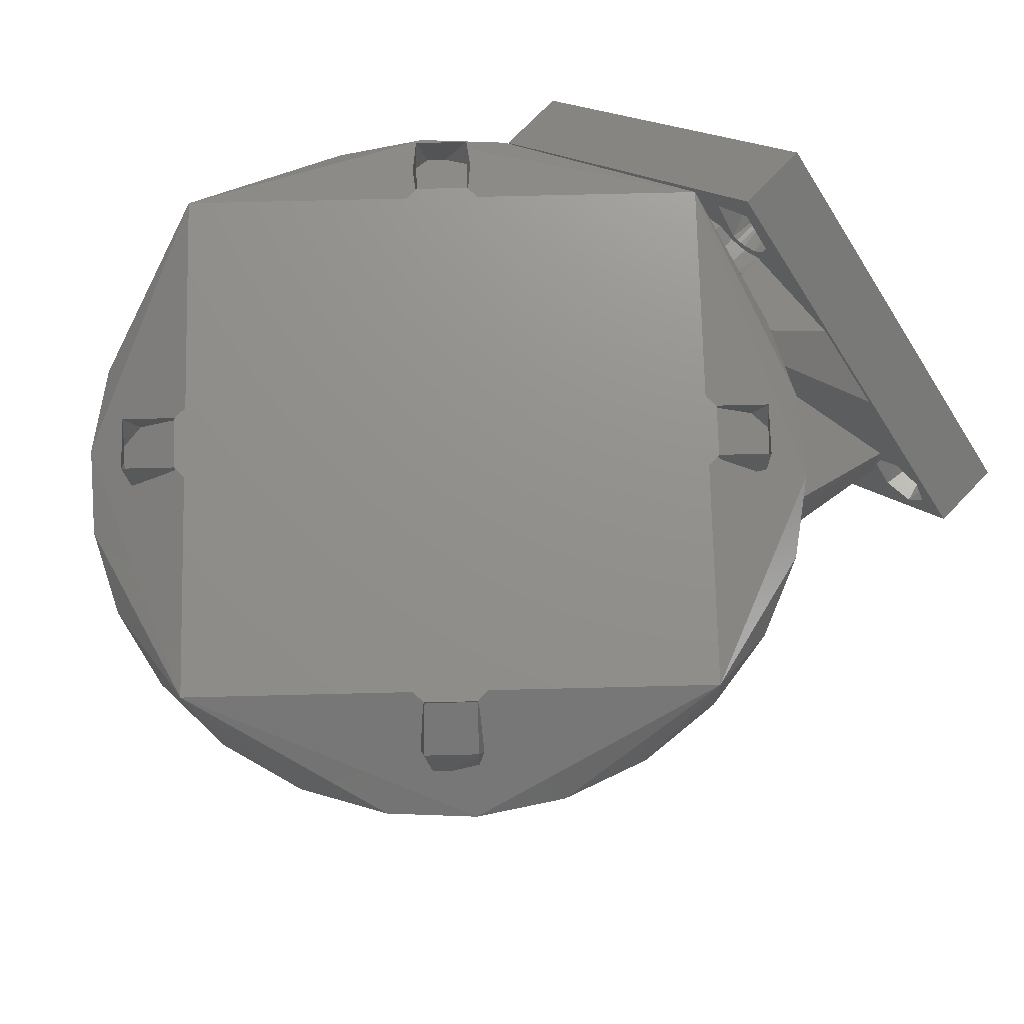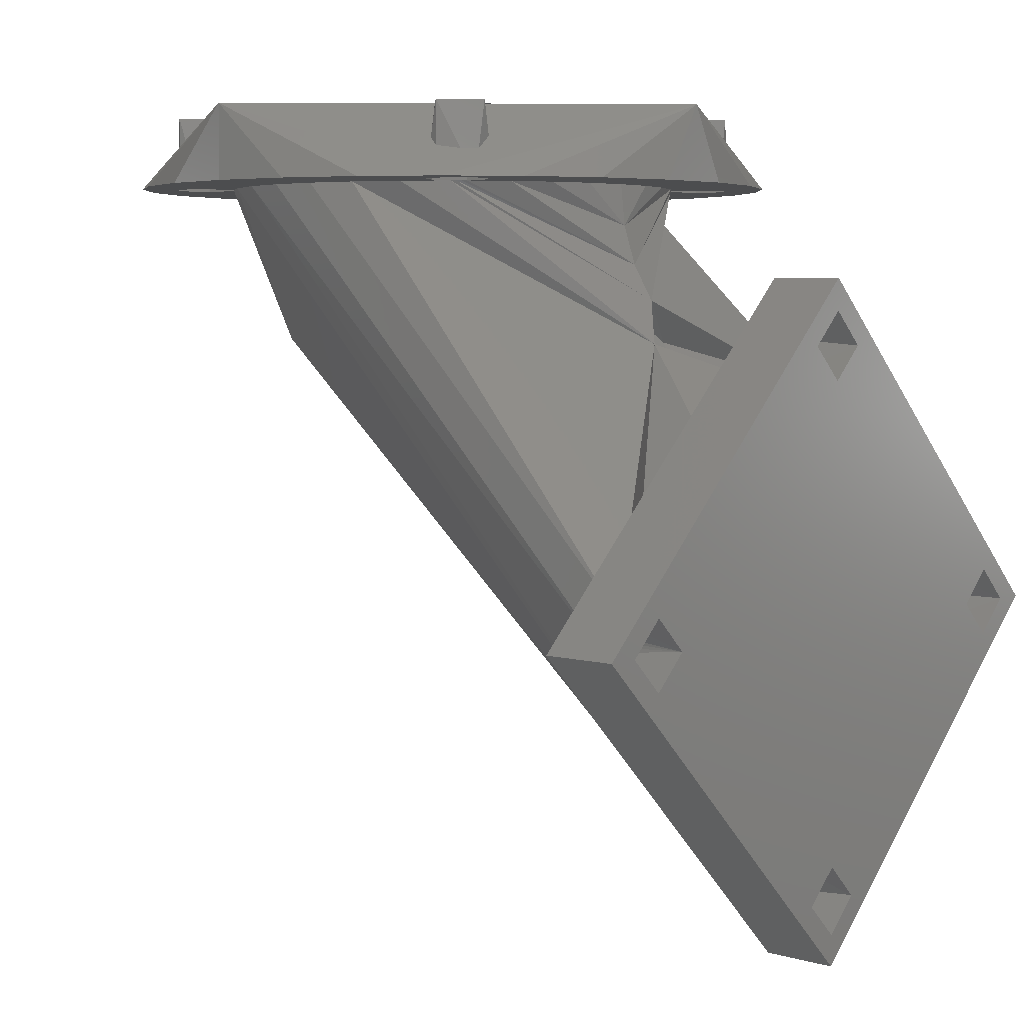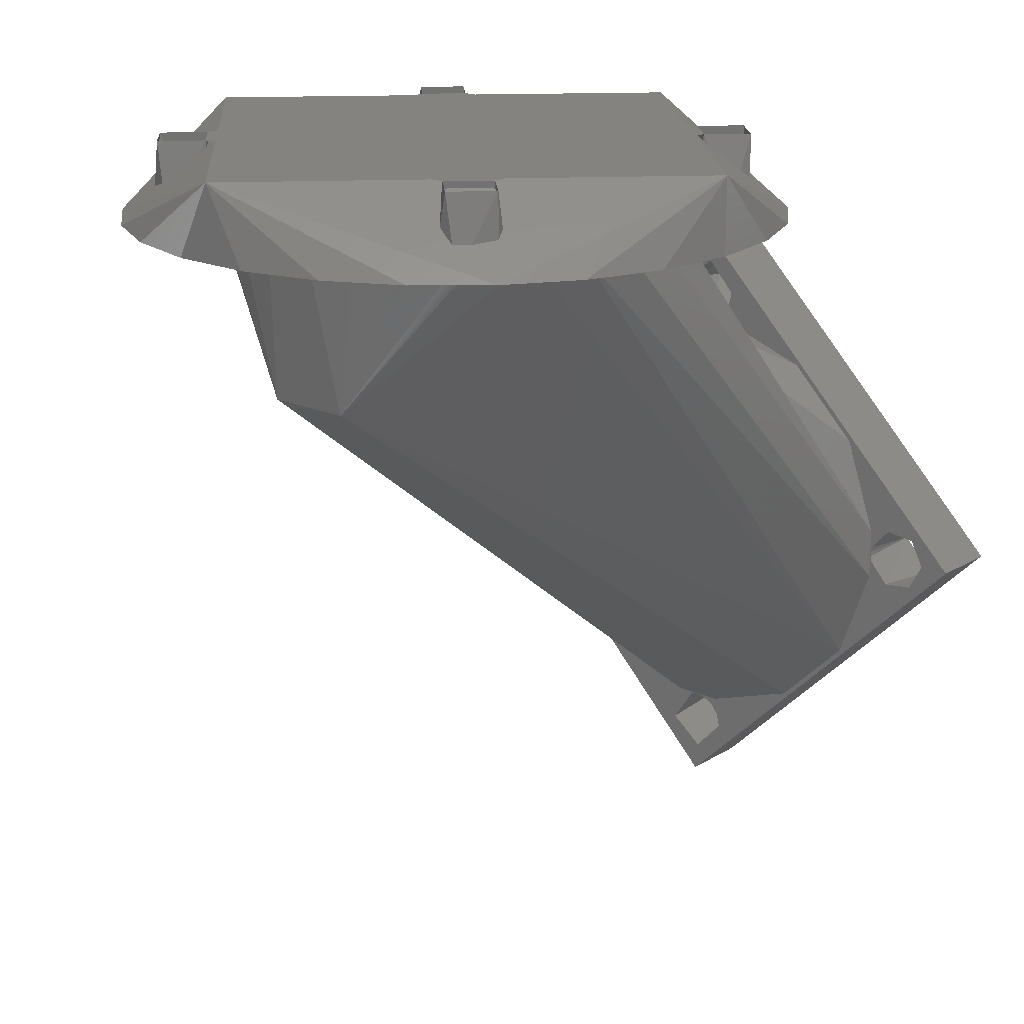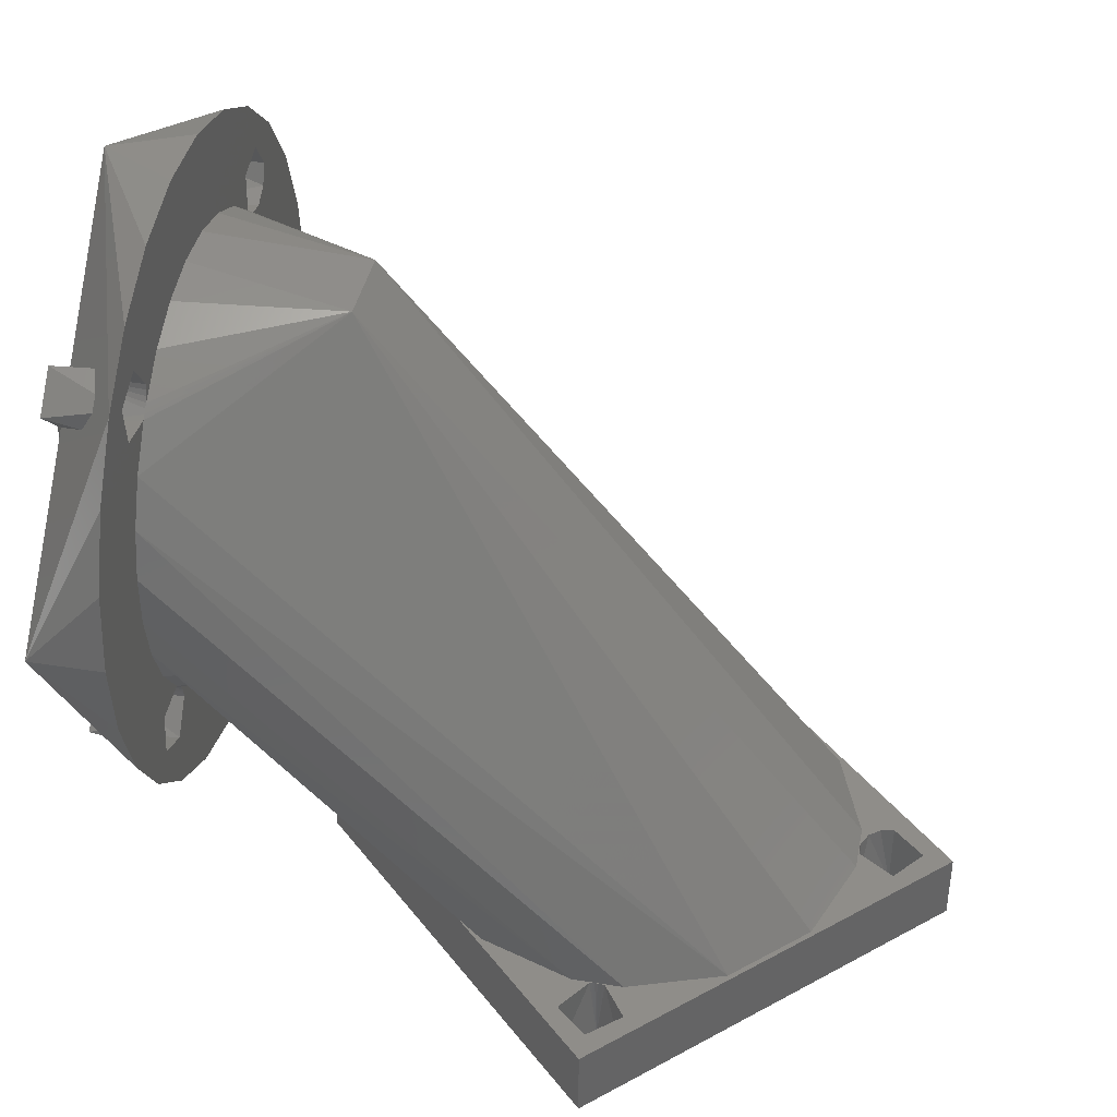
<metadata>
{"format":"stl","ext":"stl","renderer":"f3d","projection":"perspective","resolution":1024,"background":"white","views":[{"elev":72.3,"azim":-136.4,"up":"+Z"},{"elev":4.9,"azim":-47.7,"up":"+Z"},{"elev":18.8,"azim":-139.1,"up":"+Z"},{"elev":40.0,"azim":101.2,"up":"+Y"}]}
</metadata>
<code>
# stl→obj: 254 verts, 516 faces
v 0.052 -0.04 -0.016
v 0.021 -0.04 -0.047
v 0.021 -0.047 -0.047
v 0.052 -0.047 -0.016
v 0.083 -0.04 -0.047
v 0.083 -0.047 -0.047
v 0.052 -0.04 -0.078
v 0.052 -0.047 -0.078
v 0.02569 -0.04 -0.05078
v 0.03337 -0.04 -0.05871
v 0.04822 -0.04 -0.07331
v 0.04029 -0.04 -0.06563
v 0.052 -0.04 -0.076
v 0.023 -0.04 -0.047
v 0.03014 -0.04 -0.04948
v 0.04952 -0.04 -0.06886
v 0.05578 -0.04 -0.07331
v 0.02569 -0.04 -0.04322
v 0.03337 -0.04 -0.03529
v 0.03014 -0.04 -0.04452
v 0.06371 -0.04 -0.06563
v 0.05448 -0.04 -0.06886
v 0.04822 -0.04 -0.02069
v 0.04952 -0.04 -0.02514
v 0.04029 -0.04 -0.02837
v 0.07831 -0.04 -0.05078
v 0.07063 -0.04 -0.05871
v 0.07386 -0.04 -0.04948
v 0.07063 -0.04 -0.03529
v 0.07831 -0.04 -0.04322
v 0.07386 -0.04 -0.04452
v 0.06371 -0.04 -0.02837
v 0.05448 -0.04 -0.02514
v 0.05578 -0.04 -0.02069
v 0.081 -0.04 -0.047
v 0.052 -0.04 -0.018
v 0.0489 -0.047 -0.072
v 0.052 -0.047 -0.0751
v 0.027 -0.047 -0.0501
v 0.0239 -0.047 -0.047
v 0.027 -0.047 -0.0439
v 0.0301 -0.047 -0.047
v 0.052 -0.047 -0.0689
v 0.0551 -0.047 -0.072
v 0.052 -0.047 -0.0251
v 0.0489 -0.047 -0.022
v 0.0739 -0.047 -0.047
v 0.077 -0.047 -0.0501
v 0.077 -0.047 -0.0439
v 0.0551 -0.047 -0.022
v 0.0801 -0.047 -0.047
v 0.052 -0.047 -0.0189
v 0.02524 -0.04 -0.04955
v 0.0239 -0.04 -0.047
v 0.02811 -0.04 -0.0499
v 0.02524 -0.04 -0.04445
v 0.03008 -0.04 -0.0489
v 0.03004 -0.04 -0.04832
v 0.03001 -0.04 -0.04773
v 0.02811 -0.04 -0.0441
v 0.03004 -0.04 -0.04568
v 0.03001 -0.04 -0.04627
v 0.03008 -0.04 -0.0451
v 0.048 -0.0294 -0.022
v 0.04789 -0.02161 -0.007
v 0.052 -0.02243 -0.01091
v 0.052 -0.022 -0.007
v 0.04392 -0.02046 -0.007
v 0.04024 -0.01859 -0.007
v 0.052 -0.0237 -0.01464
v 0.03697 -0.01607 -0.007
v 0.03662 -0.01573 -0.007
v 0.03627 -0.01538 -0.007
v 0.052 -0.02575 -0.018
v 0.03593 -0.01503 -0.007
v 0.0331 -0.01126 -0.007
v 0.03113 -0.006969 -0.007
v 0.03013 -0.002359 -0.007
v 0.03013 0.002359 -0.007
v 0.03113 0.006969 -0.007
v 0.0331 0.01126 -0.007
v 0.048 0.01978 -0.022
v 0.03593 0.01503 -0.007
v 0.03627 0.01538 -0.007
v 0.03662 0.01573 -0.007
v 0.03697 0.01607 -0.007
v 0.04074 0.0189 -0.007
v 0.04503 0.02087 -0.007
v 0.056 0.01978 -0.022
v 0.04964 0.02187 -0.007
v 0.05436 0.02187 -0.007
v 0.05897 0.02087 -0.007
v 0.06326 0.0189 -0.007
v 0.06703 0.01607 -0.007
v 0.06738 0.01573 -0.007
v 0.06773 0.01538 -0.007
v 0.06807 0.01503 -0.007
v 0.0709 0.01126 -0.007
v 0.07287 0.006969 -0.007
v 0.07387 0.002359 -0.007
v 0.07387 -0.002359 -0.007
v 0.07287 -0.006969 -0.007
v 0.0709 -0.01126 -0.007
v 0.06807 -0.01503 -0.007
v 0.06773 -0.01538 -0.007
v 0.06738 -0.01573 -0.007
v 0.06703 -0.01607 -0.007
v 0.06376 -0.01859 -0.007
v 0.06008 -0.02046 -0.007
v 0.05611 -0.02161 -0.007
v 0.05175 -0.04 -0.07509
v 0.0489 -0.04 -0.072
v 0.0492 -0.04 -0.07067
v 0.05004 -0.04 -0.06959
v 0.0501 -0.04 -0.06892
v 0.05068 -0.04 -0.06896
v 0.05127 -0.04 -0.06899
v 0.05506 -0.04 -0.07249
v 0.05332 -0.04 -0.06896
v 0.05273 -0.04 -0.06899
v 0.0539 -0.04 -0.06892
v 0.07737 -0.04 -0.05008
v 0.07392 -0.04 -0.0489
v 0.07396 -0.04 -0.04832
v 0.07399 -0.04 -0.04773
v 0.0801 -0.04 -0.047
v 0.07737 -0.04 -0.04392
v 0.07399 -0.04 -0.04627
v 0.07396 -0.04 -0.04568
v 0.07392 -0.04 -0.0451
v 0.05004 -0.04 -0.02441
v 0.0501 -0.04 -0.02508
v 0.05068 -0.04 -0.02504
v 0.0492 -0.04 -0.02333
v 0.05127 -0.04 -0.02501
v 0.0489 -0.04 -0.022
v 0.05175 -0.04 -0.01891
v 0.05506 -0.04 -0.02151
v 0.0539 -0.04 -0.02508
v 0.05332 -0.04 -0.02504
v 0.05273 -0.04 -0.02501
v 0.03009 -0.04 -0.04675
v 0.03009 -0.04 -0.04725
v 0.07391 -0.04 -0.04675
v 0.0739 -0.04 -0.047
v 0.07394 -0.04 -0.04651
v 0.07394 -0.04 -0.04749
v 0.07391 -0.04 -0.04725
v 0.05175 -0.04 -0.06891
v 0.05225 -0.04 -0.06891
v 0.05225 -0.04 -0.02509
v 0.05175 -0.04 -0.02509
v 0.0309 -0.04 -0.04788
v 0.0309 -0.04 -0.04612
v 0.052 -0.02994 -0.026
v 0.048 -0.02399 -0.022
v 0.05112 -0.04 -0.0259
v 0.05288 -0.04 -0.0259
v 0.056 -0.02399 -0.022
v 0.052 -0.02153 -0.018
v 0.03328 -0.0206 -0.007
v 0.03439 -0.02551 -0.007
v 0.0288 -0.02056 -0.007
v 0.03122 -0.01768 -0.007
v 0.02455 -0.01441 -0.007
v 0.03196 -0.01567 -0.007
v 0.03673 -0.01963 -0.007
v 0.04101 -0.02899 -0.007
v 0.03383 -0.01462 -0.007
v 0.0219 -0.007419 -0.007
v 0.04826 -0.03077 -0.007
v 0.021 0 -0.007
v 0.05574 -0.03077 -0.007
v 0.0219 0.007419 -0.007
v 0.06299 -0.02899 -0.007
v 0.02455 0.01441 -0.007
v 0.06961 -0.02551 -0.007
v 0.03196 0.01567 -0.007
v 0.06889 -0.02068 -0.007
v 0.03383 0.01462 -0.007
v 0.06658 -0.01768 -0.007
v 0.03122 0.01768 -0.007
v 0.0288 0.02056 -0.007
v 0.06663 -0.01712 -0.007
v 0.06678 -0.01657 -0.007
v 0.07238 -0.0192 -0.007
v 0.03328 0.0206 -0.007
v 0.0752 -0.02056 -0.007
v 0.07183 -0.01545 -0.007
v 0.03673 0.01963 -0.007
v 0.03439 0.02551 -0.007
v 0.07945 -0.01441 -0.007
v 0.04101 0.02899 -0.007
v 0.0821 -0.007419 -0.007
v 0.04826 0.03077 -0.007
v 0.083 0 -0.007
v 0.06678 0.01657 -0.007
v 0.06663 0.01712 -0.007
v 0.06658 0.01768 -0.007
v 0.05574 0.03077 -0.007
v 0.07183 0.01545 -0.007
v 0.0821 0.007419 -0.007
v 0.06889 0.02068 -0.007
v 0.06299 0.02899 -0.007
v 0.07945 0.01441 -0.007
v 0.06961 0.02551 -0.007
v 0.07238 0.0192 -0.007
v 0.0752 0.02056 -0.007
v 0.06767 0.01532 -0.007
v 0.06732 0.01567 -0.007
v 0.03633 0.01532 -0.007
v 0.03668 0.01567 -0.007
v 0.03633 -0.01532 -0.007
v 0.03668 -0.01567 -0.007
v 0.06732 -0.01567 -0.007
v 0.06767 -0.01532 -0.007
v 0.056 0.01609 -0.022
v 0.048 0.01609 -0.022
v 0.05112 -0.04 -0.0681
v 0.05288 -0.04 -0.0681
v 0.0731 -0.04 -0.04788
v 0.0731 -0.04 -0.04612
v 0.0335 -0.04 -0.047
v 0.052 -0.03652 -0.02822
v 0.052 -0.04 -0.0285
v 0.052 -0.03314 -0.02738
v 0.052 -0.01986 -0.01453
v 0.0335 0 -0.007
v 0.052 -0.01884 -0.01083
v 0.052 -0.0185 -0.007
v 0.052 -0.04 -0.0655
v 0.0705 -0.04 -0.047
v 0.052 0.0185 -0.007
v 0.0705 0 -0.007
v 0.021 0 0
v 0.052 0.031 0
v 0.083 0 0
v 0.052 -0.031 0
v 0.06658 0.01768 0
v 0.06968 0.02078 0
v 0.07278 0.01768 0
v 0.06968 0.01458 0
v 0.06658 -0.01768 0
v 0.06968 -0.01458 0
v 0.07278 -0.01768 0
v 0.06968 -0.02078 0
v 0.03122 -0.01768 0
v 0.03432 -0.01458 0
v 0.03742 -0.01768 0
v 0.03432 -0.02078 0
v 0.03122 0.01768 0
v 0.03432 0.02078 0
v 0.03742 0.01768 0
v 0.03432 0.01458 0
f 1 2 3
f 1 3 4
f 5 4 6
f 5 1 4
f 7 6 8
f 7 5 6
f 2 8 3
f 2 7 8
f 9 10 2
f 11 7 12
f 13 7 11
f 14 9 2
f 15 10 9
f 16 11 12
f 17 7 13
f 18 14 2
f 19 20 18
f 19 18 2
f 21 17 22
f 21 7 17
f 23 24 25
f 26 27 28
f 29 30 31
f 32 33 34
f 5 26 35
f 5 35 30
f 5 30 29
f 5 27 26
f 1 34 36
f 1 36 23
f 2 10 7
f 10 12 7
f 7 27 5
f 7 21 27
f 5 29 1
f 29 32 1
f 32 34 1
f 1 19 2
f 1 25 19
f 1 23 25
f 37 8 38
f 39 3 8
f 39 40 3
f 39 8 37
f 41 3 40
f 42 37 43
f 42 39 37
f 44 38 8
f 45 41 42
f 45 46 41
f 45 42 43
f 45 43 47
f 48 43 44
f 48 47 43
f 49 50 45
f 49 45 47
f 6 51 48
f 6 49 51
f 6 48 44
f 6 44 8
f 4 52 50
f 4 46 52
f 4 41 46
f 4 3 41
f 4 49 6
f 4 50 49
f 14 53 9
f 54 53 14
f 55 9 53
f 56 54 14
f 57 15 55
f 58 57 55
f 59 58 55
f 18 56 14
f 60 56 18
f 61 62 60
f 63 61 60
f 20 63 60
f 20 60 18
f 9 55 15
f 64 25 24
f 64 19 25
f 20 19 64
f 65 66 67
f 68 66 65
f 69 70 66
f 69 66 68
f 71 70 69
f 72 70 71
f 73 70 72
f 73 74 70
f 75 74 73
f 75 64 74
f 76 64 75
f 77 64 76
f 77 20 64
f 78 20 77
f 79 15 20
f 79 20 78
f 80 15 79
f 80 10 15
f 81 10 80
f 82 10 81
f 82 12 10
f 82 16 12
f 82 81 83
f 82 83 84
f 82 84 85
f 82 85 86
f 87 82 86
f 88 82 87
f 89 16 82
f 89 21 22
f 89 27 21
f 89 22 16
f 90 82 88
f 91 82 90
f 91 89 82
f 92 89 91
f 93 89 92
f 94 89 93
f 95 89 94
f 96 89 95
f 97 89 96
f 98 27 89
f 98 89 97
f 99 28 27
f 99 27 98
f 100 31 28
f 100 28 99
f 101 31 100
f 102 29 31
f 102 31 101
f 74 102 103
f 74 32 29
f 74 33 32
f 74 29 102
f 104 74 103
f 105 74 104
f 70 105 106
f 70 106 107
f 70 74 105
f 108 70 107
f 66 108 109
f 66 70 108
f 110 66 109
f 67 66 110
f 111 13 11
f 112 111 11
f 113 112 11
f 16 114 113
f 16 113 11
f 115 114 16
f 116 114 115
f 117 114 116
f 17 13 111
f 118 17 111
f 119 118 120
f 121 118 119
f 22 17 118
f 22 118 121
f 122 28 123
f 122 123 124
f 122 124 125
f 26 28 122
f 126 26 122
f 127 128 129
f 127 129 130
f 127 130 31
f 35 26 126
f 30 126 127
f 30 35 126
f 30 127 31
f 131 132 24
f 133 132 131
f 134 131 24
f 135 133 131
f 23 136 134
f 137 136 23
f 138 33 139
f 138 139 140
f 138 140 141
f 36 137 23
f 34 138 137
f 34 33 138
f 34 137 36
f 23 134 24
f 56 40 54
f 56 41 40
f 60 42 41
f 60 41 56
f 62 42 60
f 142 42 62
f 143 42 142
f 59 42 143
f 55 39 42
f 55 42 59
f 53 40 39
f 53 39 55
f 54 40 53
f 144 47 145
f 146 47 144
f 128 49 47
f 128 47 146
f 127 51 49
f 127 49 128
f 126 51 127
f 122 48 51
f 122 51 126
f 125 47 48
f 125 48 122
f 147 47 125
f 148 47 147
f 145 47 148
f 113 37 112
f 114 43 37
f 114 37 113
f 117 43 114
f 149 43 117
f 150 43 149
f 120 44 43
f 120 43 150
f 118 38 44
f 118 44 120
f 111 37 38
f 111 38 118
f 112 37 111
f 137 46 136
f 137 52 46
f 138 50 52
f 138 52 137
f 141 45 50
f 141 50 138
f 151 45 141
f 152 45 151
f 135 45 152
f 131 46 45
f 131 45 135
f 134 46 131
f 136 46 134
f 153 59 143
f 153 58 59
f 153 57 58
f 153 15 57
f 154 62 61
f 154 143 142
f 154 142 62
f 154 153 143
f 63 154 61
f 20 154 63
f 155 156 64
f 24 155 64
f 157 155 24
f 158 155 157
f 33 159 155
f 33 155 158
f 74 160 159
f 74 159 33
f 156 160 74
f 64 156 74
f 161 162 163
f 164 163 165
f 164 161 163
f 166 164 165
f 167 168 162
f 167 162 161
f 69 167 71
f 69 168 167
f 76 169 166
f 76 75 169
f 76 166 165
f 68 168 69
f 77 76 165
f 77 165 170
f 65 171 168
f 65 168 68
f 78 77 170
f 78 170 172
f 67 171 65
f 67 173 171
f 79 172 174
f 79 78 172
f 110 173 67
f 110 175 173
f 80 79 174
f 176 80 174
f 109 175 110
f 81 80 176
f 108 177 175
f 108 175 109
f 178 81 176
f 179 177 108
f 180 81 178
f 181 179 108
f 182 178 176
f 183 182 176
f 184 181 108
f 185 184 108
f 107 185 108
f 83 81 180
f 186 177 179
f 187 182 183
f 188 177 186
f 189 188 186
f 87 86 190
f 103 189 104
f 191 190 187
f 191 187 183
f 192 188 189
f 192 189 103
f 102 192 103
f 193 88 87
f 193 87 190
f 193 190 191
f 194 102 101
f 194 192 102
f 195 90 88
f 195 88 193
f 196 194 101
f 196 101 100
f 197 94 93
f 198 197 93
f 199 198 93
f 200 90 195
f 200 91 90
f 200 92 91
f 201 98 97
f 202 196 100
f 202 100 99
f 203 199 93
f 204 92 200
f 204 93 92
f 205 98 201
f 205 202 99
f 205 99 98
f 206 203 93
f 206 93 204
f 206 207 203
f 208 207 206
f 208 205 201
f 208 201 207
f 96 209 97
f 95 210 209
f 95 94 210
f 95 209 96
f 84 83 211
f 212 85 84
f 212 84 211
f 86 85 212
f 213 75 73
f 214 72 71
f 214 73 72
f 214 213 73
f 106 215 107
f 216 106 105
f 216 215 106
f 104 216 105
f 217 82 218
f 217 89 82
f 218 82 89
f 218 89 217
f 219 115 16
f 219 116 115
f 219 117 116
f 219 149 117
f 220 120 150
f 220 150 149
f 220 119 120
f 220 149 219
f 121 119 220
f 22 121 220
f 221 123 28
f 124 123 221
f 125 124 221
f 147 125 221
f 148 147 221
f 145 148 221
f 222 145 221
f 144 145 222
f 146 144 222
f 128 146 222
f 129 128 222
f 130 129 222
f 31 130 222
f 157 24 132
f 133 157 132
f 135 157 133
f 152 157 135
f 151 158 157
f 151 157 152
f 141 158 151
f 140 158 141
f 139 158 140
f 33 158 139
f 223 224 225
f 223 226 224
f 223 155 226
f 156 155 223
f 227 160 156
f 228 229 227
f 228 230 229
f 228 156 223
f 228 227 156
f 218 223 231
f 218 228 223
f 217 231 232
f 217 218 231
f 233 218 217
f 233 228 218
f 224 232 225
f 226 232 224
f 155 232 226
f 159 232 155
f 234 233 217
f 234 217 232
f 234 232 159
f 227 159 160
f 227 234 159
f 229 234 227
f 230 234 229
f 174 172 235
f 176 174 235
f 183 235 236
f 183 176 235
f 191 183 236
f 193 191 236
f 195 193 236
f 200 195 236
f 204 200 236
f 206 204 236
f 208 236 237
f 208 206 236
f 205 208 237
f 202 205 237
f 196 202 237
f 194 196 237
f 192 194 237
f 188 237 238
f 188 192 237
f 177 188 238
f 175 177 238
f 173 175 238
f 171 173 238
f 168 171 238
f 162 168 238
f 163 238 235
f 163 162 238
f 165 163 235
f 170 165 235
f 172 170 235
f 203 239 199
f 203 240 239
f 207 241 240
f 207 240 203
f 201 242 241
f 201 241 207
f 97 242 201
f 209 242 97
f 210 239 242
f 210 242 209
f 94 239 210
f 197 239 94
f 198 239 197
f 199 239 198
f 184 243 181
f 185 243 184
f 107 243 185
f 215 244 243
f 215 243 107
f 216 244 215
f 104 244 216
f 189 245 244
f 189 244 104
f 186 246 245
f 186 245 189
f 179 243 246
f 179 246 186
f 181 243 179
f 166 247 164
f 166 248 247
f 169 248 166
f 75 248 169
f 213 248 75
f 214 249 248
f 214 248 213
f 71 249 214
f 167 250 249
f 167 249 71
f 161 247 250
f 161 250 167
f 164 247 161
f 187 251 182
f 187 252 251
f 190 253 252
f 190 252 187
f 86 253 190
f 212 253 86
f 211 254 253
f 211 253 212
f 83 254 211
f 180 254 83
f 178 251 254
f 178 254 180
f 182 251 178
f 225 231 223
f 225 232 231
f 233 230 228
f 233 234 230
f 244 248 249
f 244 249 243
f 242 248 244
f 242 254 248
f 239 253 254
f 239 254 242
f 235 237 236
f 235 238 237

</code>
